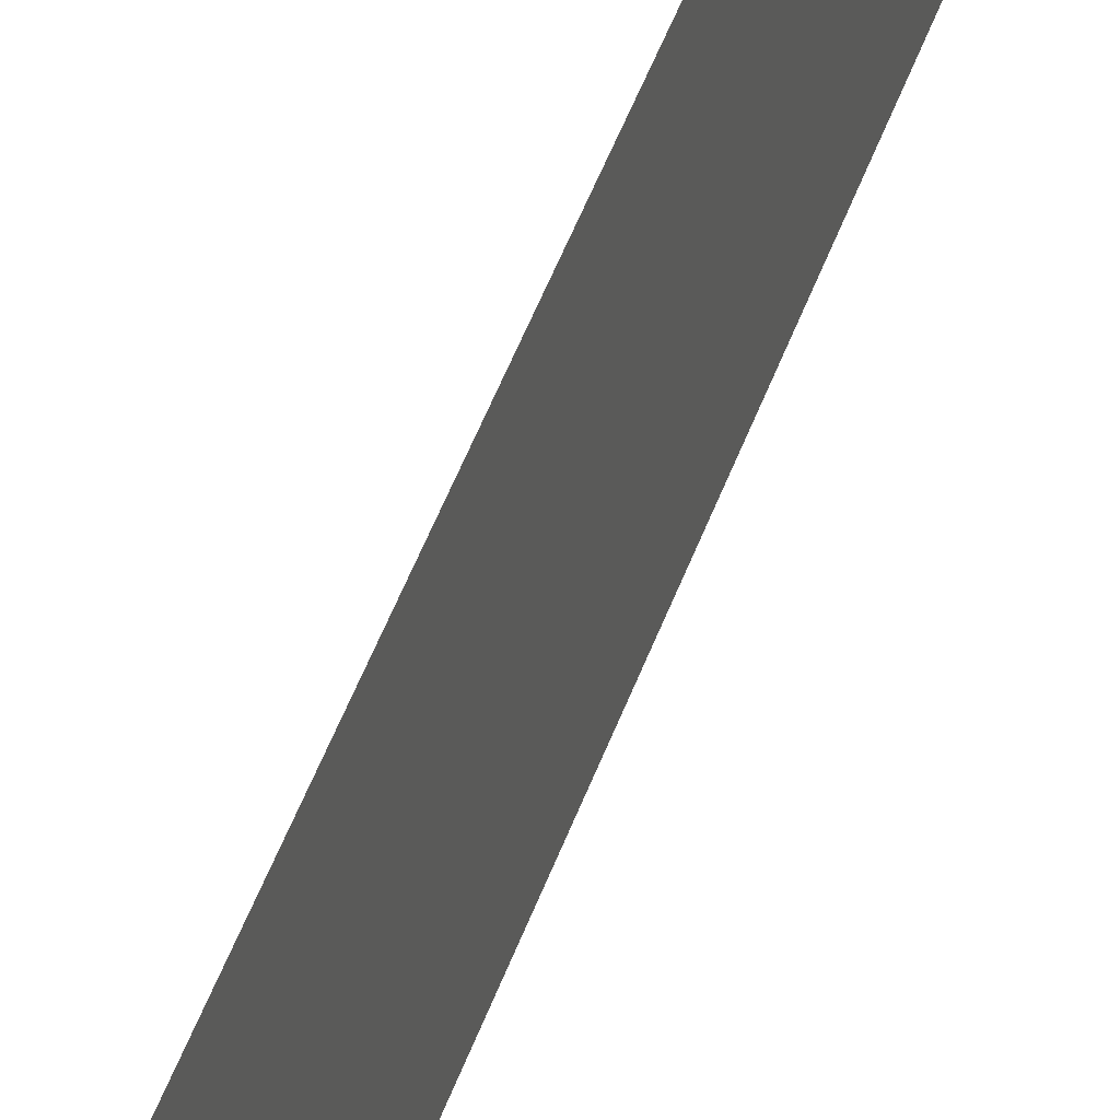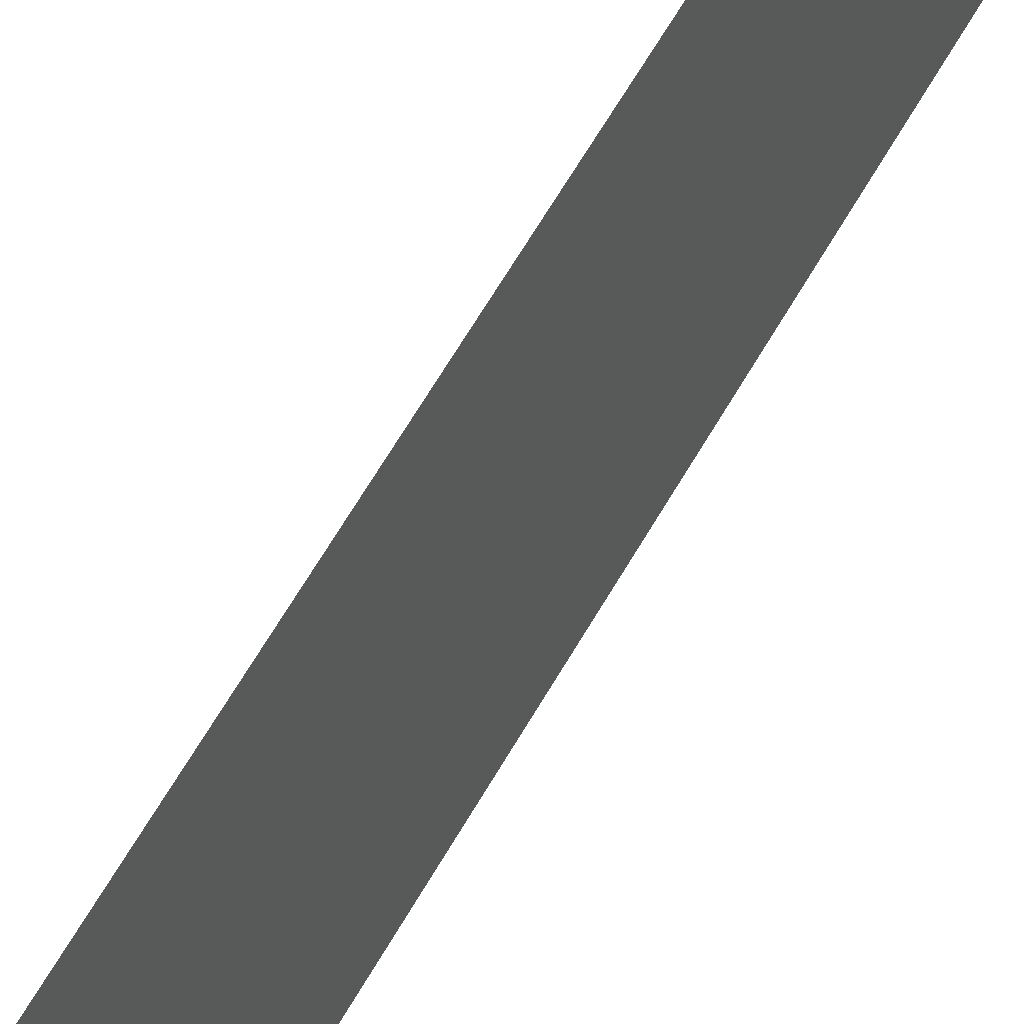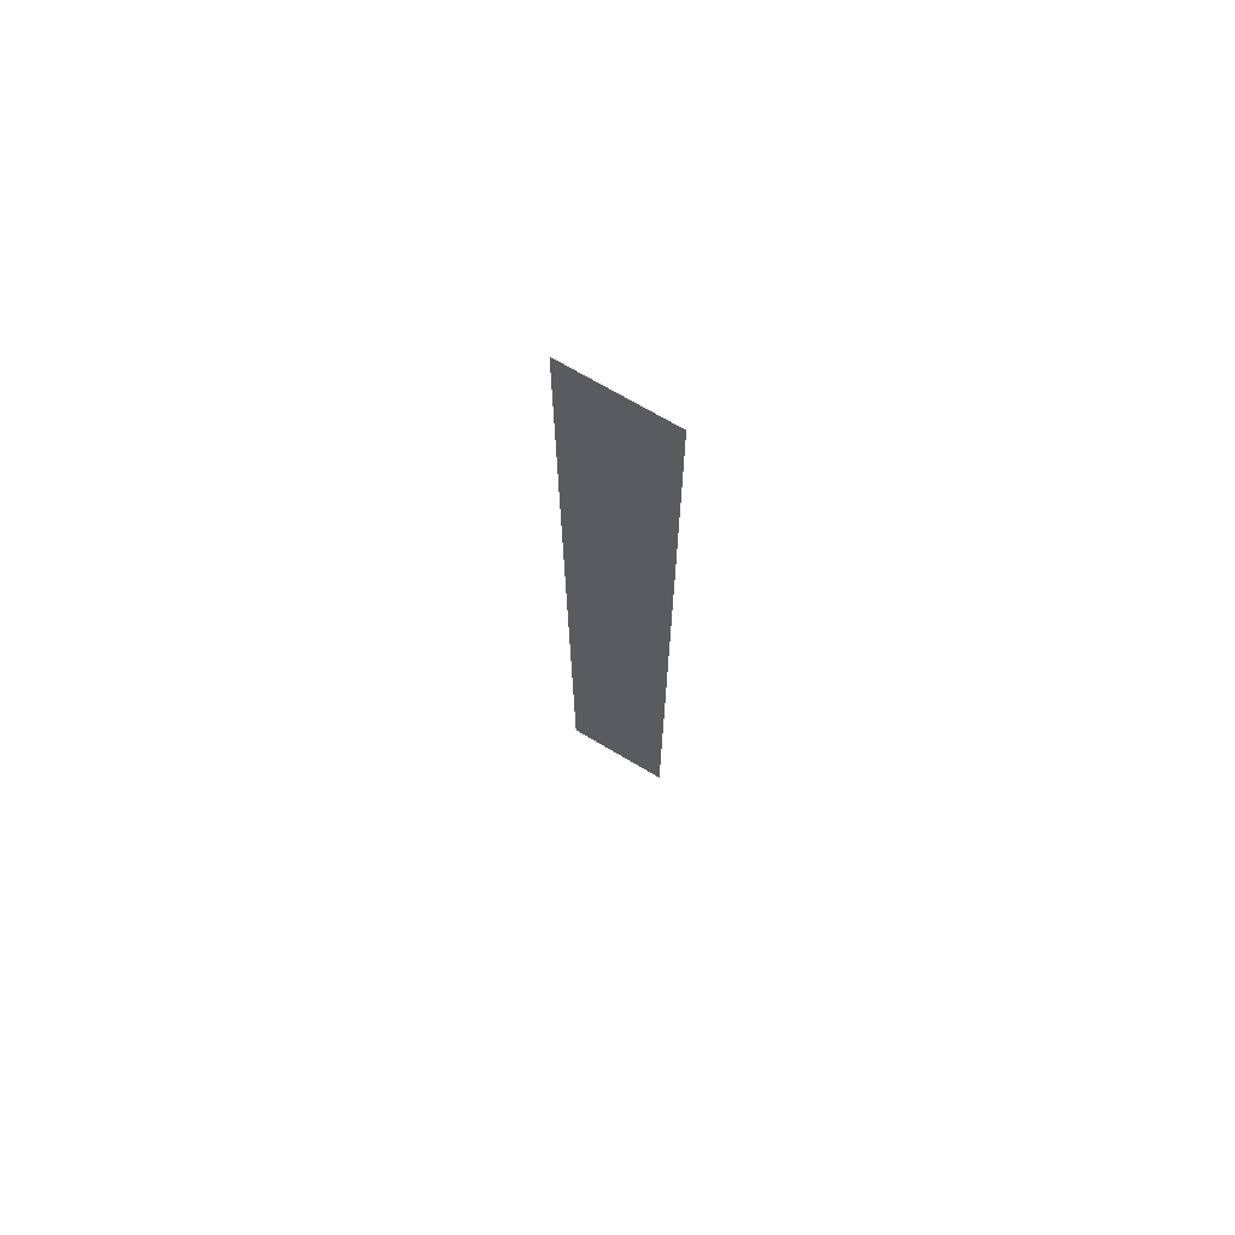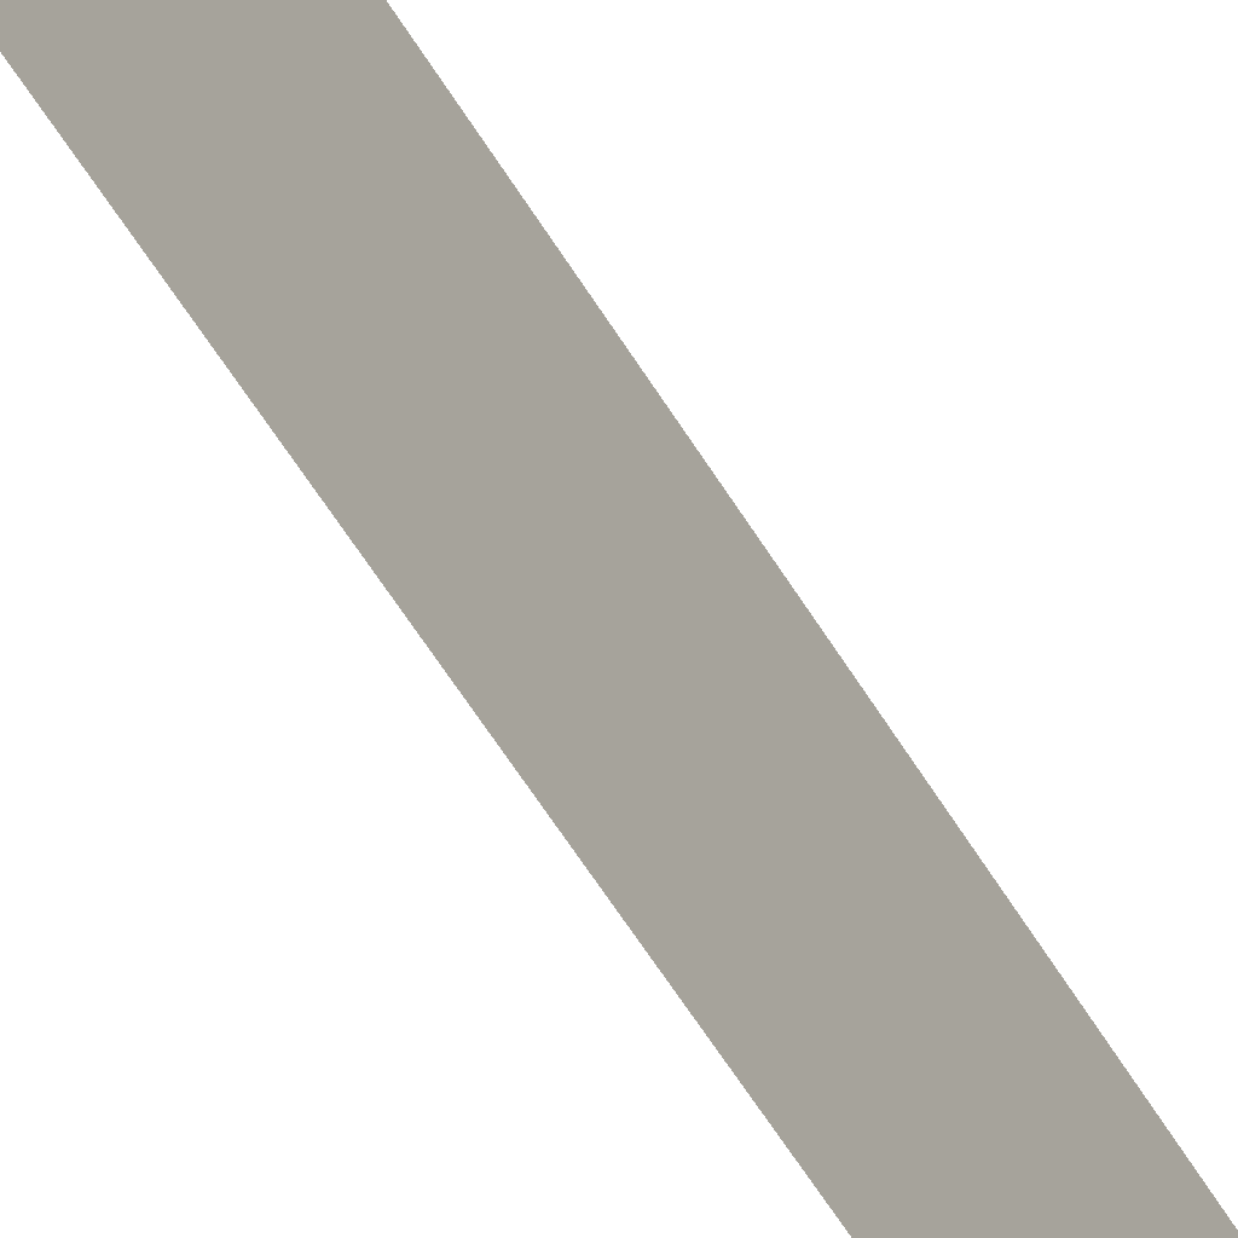
<metadata>
{"format":"obj","ext":"obj","renderer":"f3d","projection":"perspective","resolution":1024,"background":"white","views":[{"elev":39.3,"azim":16.3,"up":"+Y"},{"elev":46.4,"azim":-155.1,"up":"+Y"},{"elev":71.6,"azim":-59.5,"up":"+Z"},{"elev":-47.1,"azim":-152.7,"up":"+Y"}]}
</metadata>
<code>
g default
v 0 -10.97 91.15
v 0 10.96 91.15
v 0 -10.97 -100.3
v 0 10.96 -100.3
v 0 -10.97 95.72
v 0 10.96 95.72
v 0 -10.97 -95.72
v 0 10.96 -95.72
g TREE_WALL_NEW
f 2 4 3 1
f 6 8 7 5

</code>
